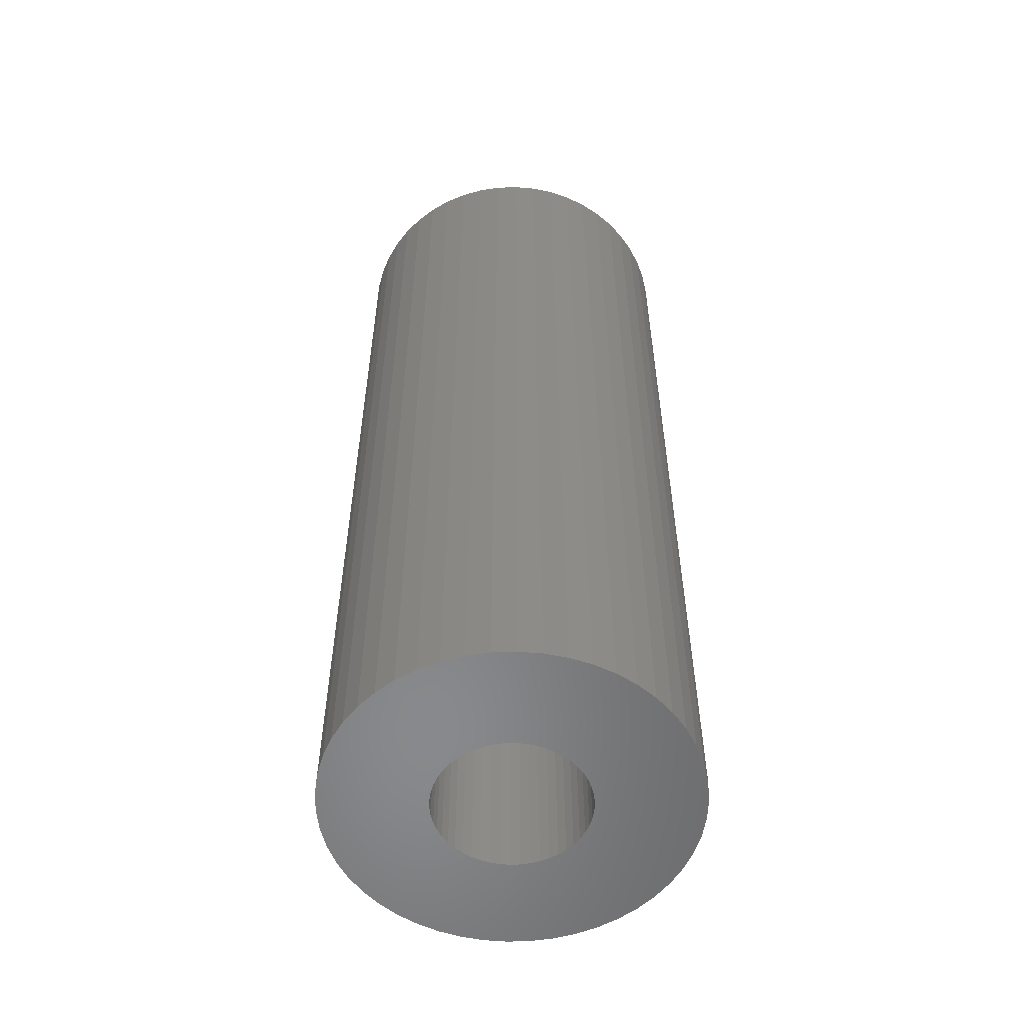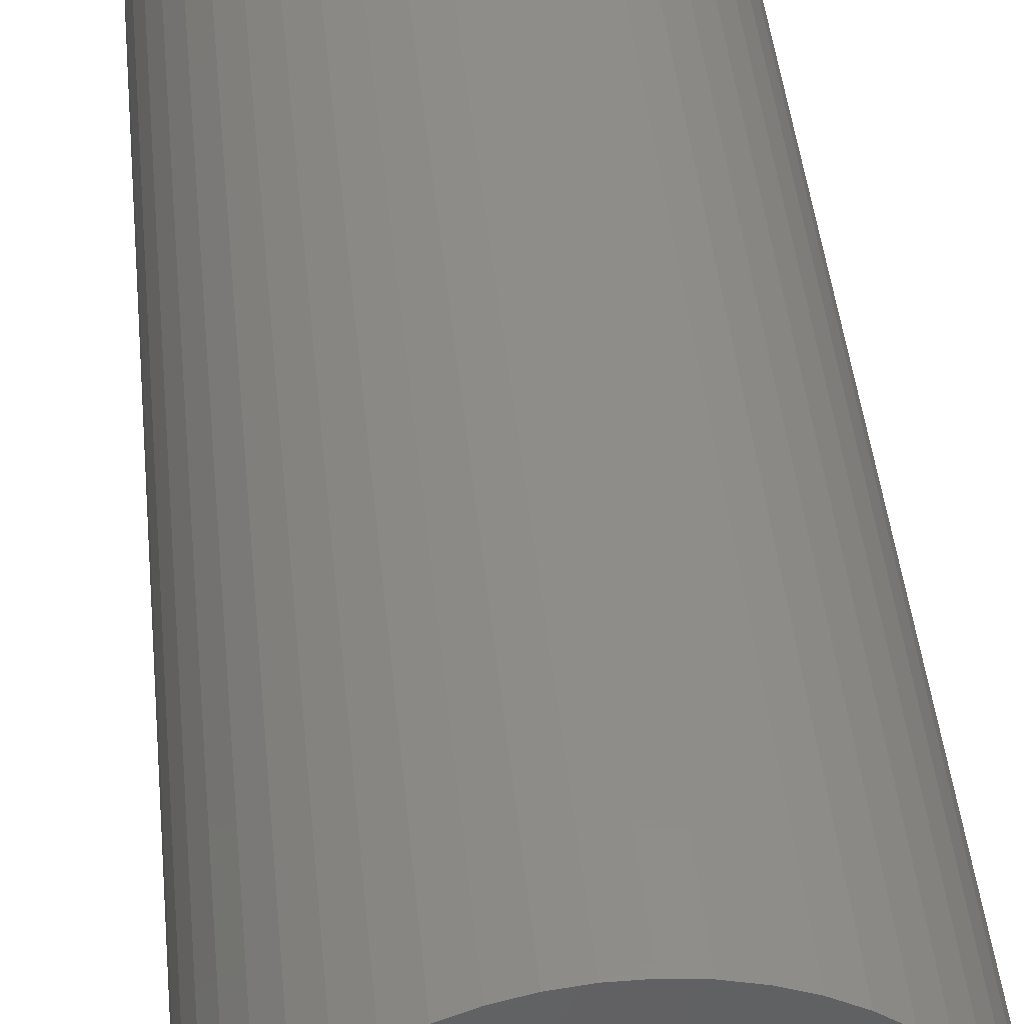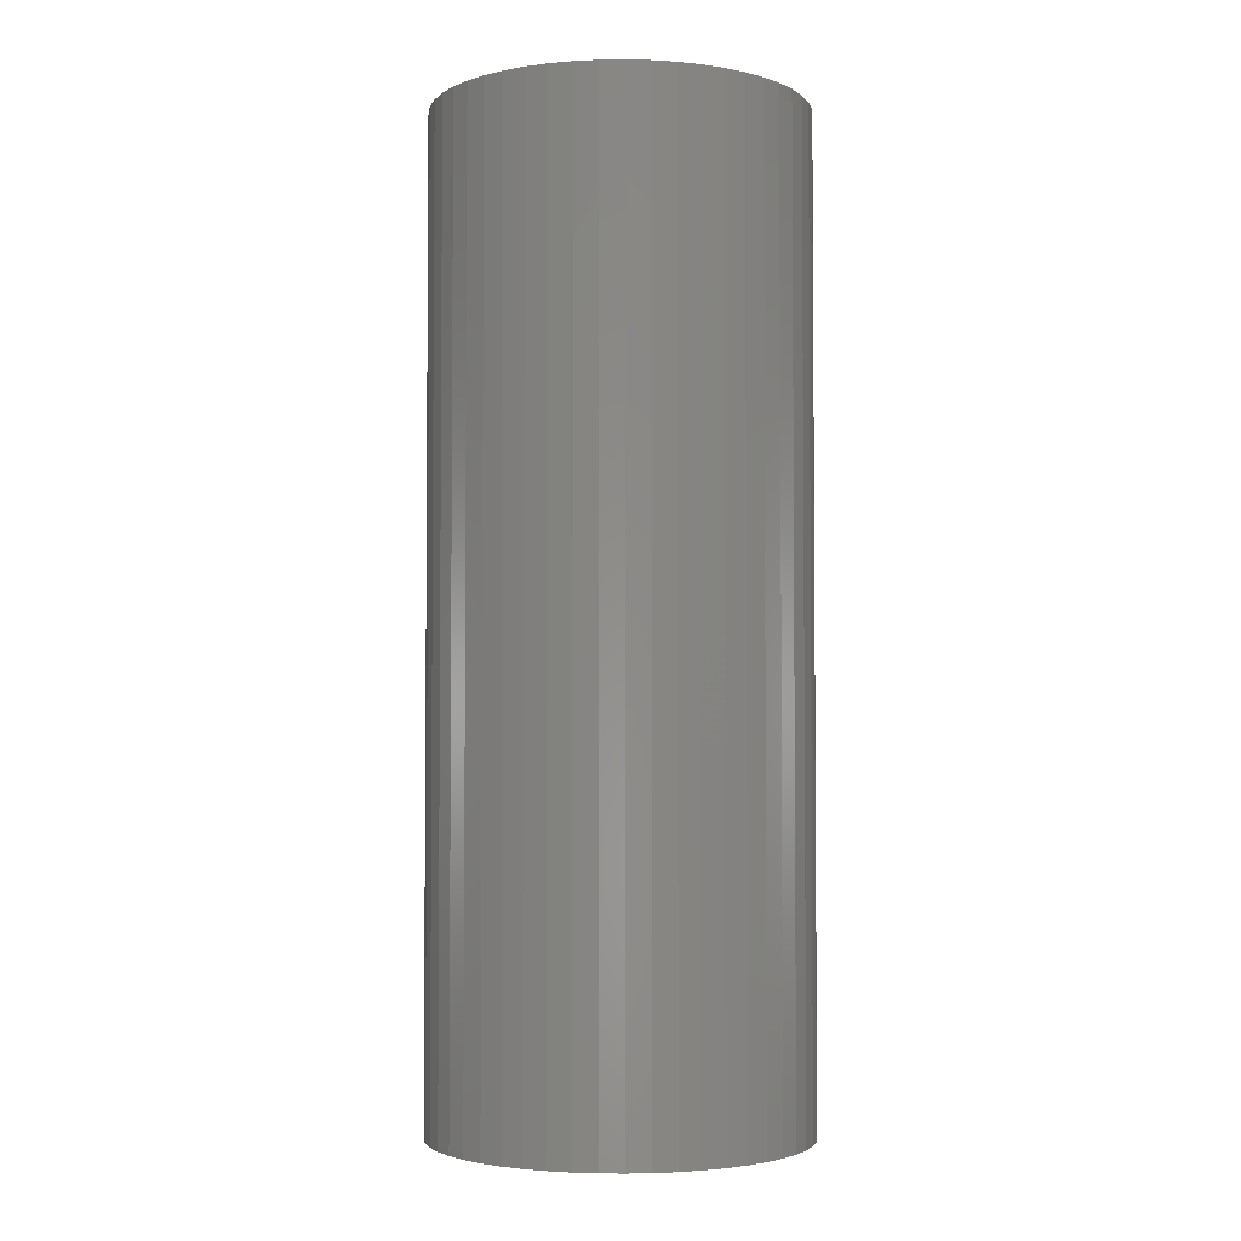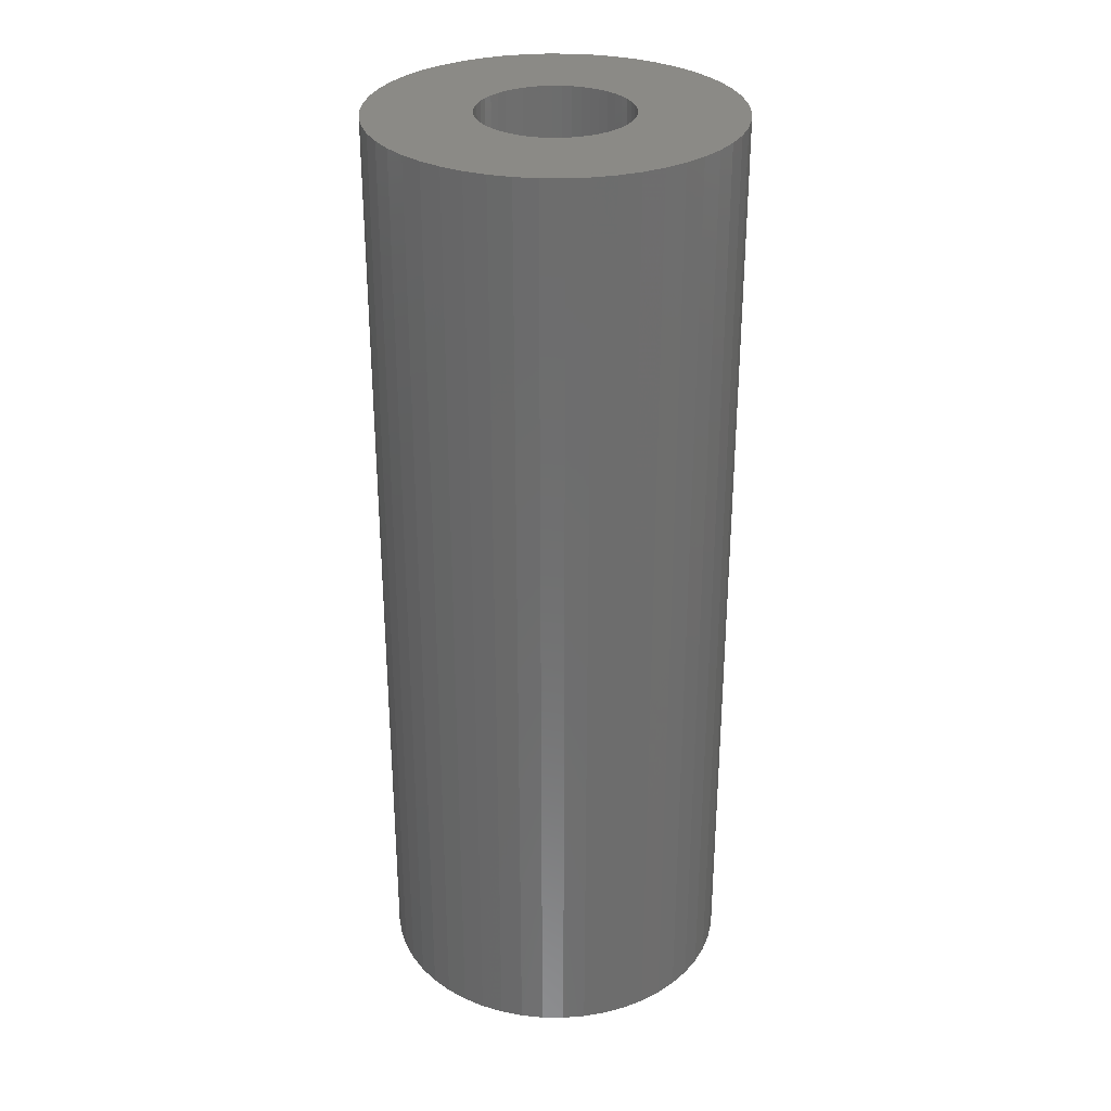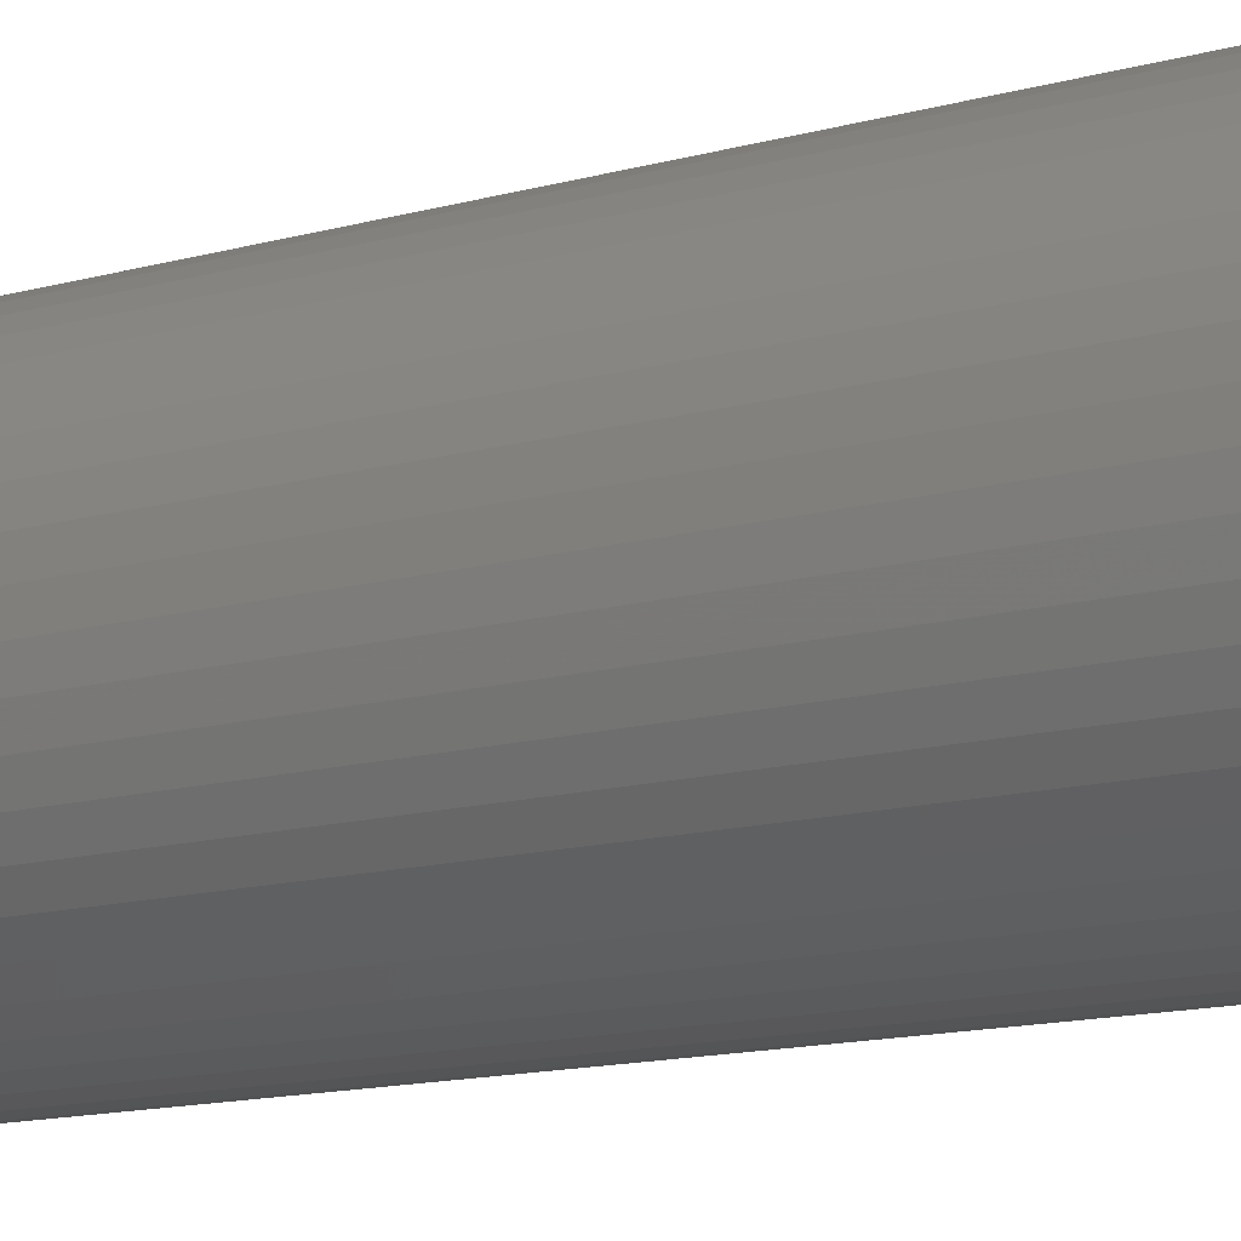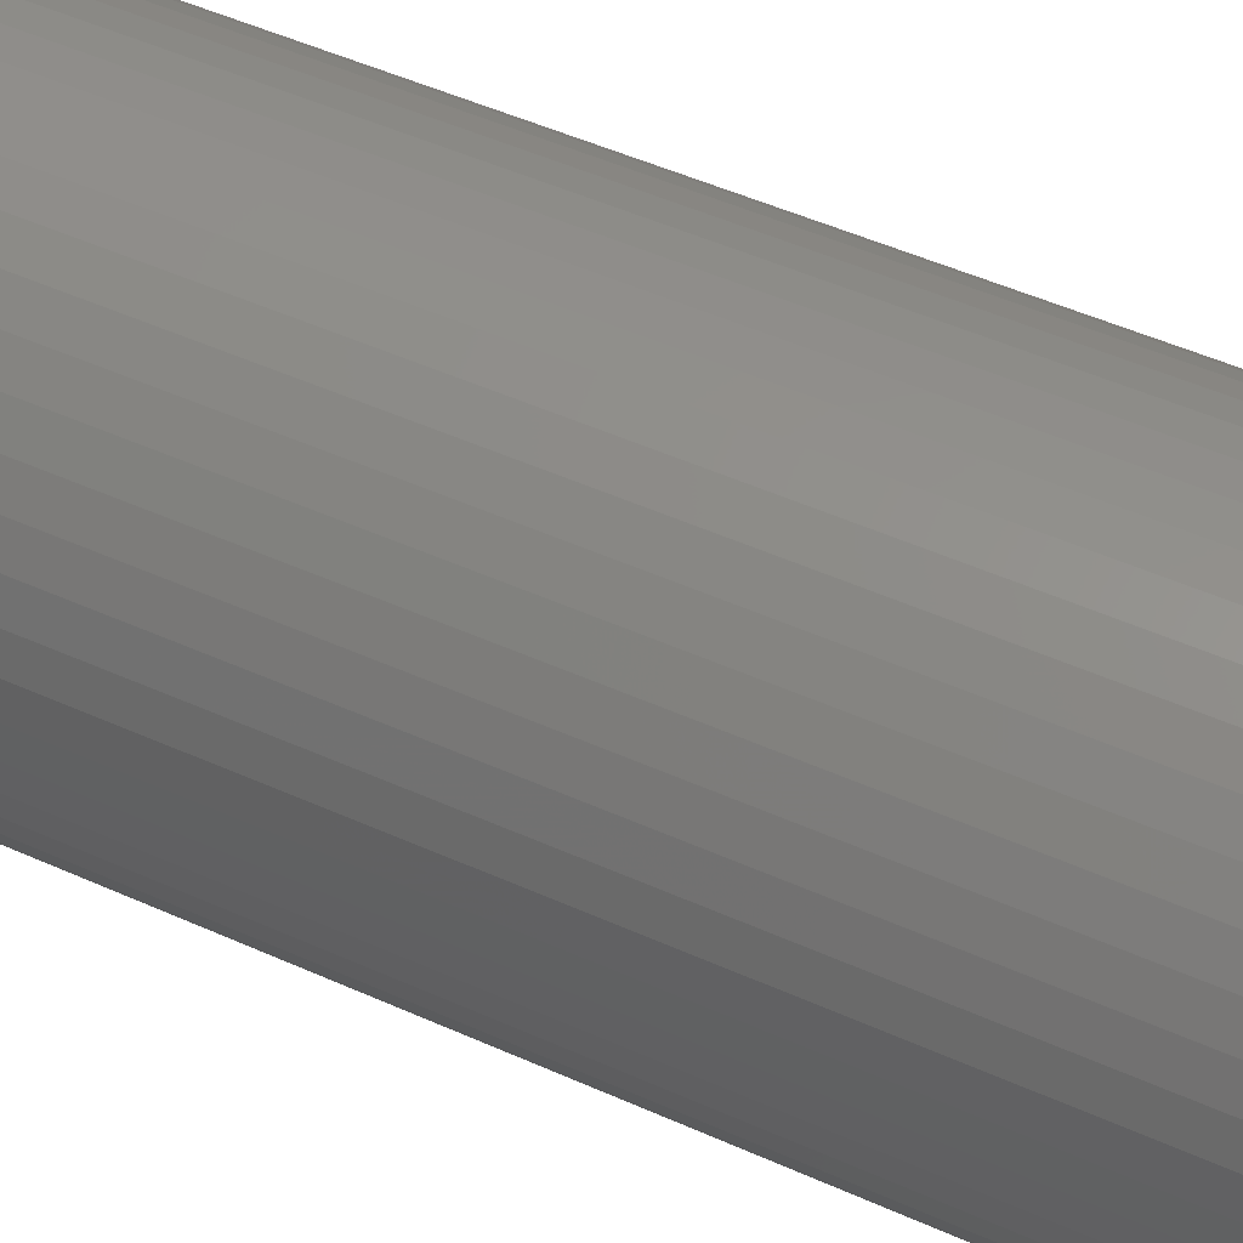
<metadata>
{"format":"stl","ext":"stl","renderer":"f3d","projection":"perspective","resolution":1024,"background":"white","views":[{"elev":-55.5,"azim":23.8,"up":"+Z"},{"elev":41.7,"azim":-5.4,"up":"+Y"},{"elev":-3.1,"azim":-163.3,"up":"+Z"},{"elev":30.5,"azim":137.7,"up":"+Z"},{"elev":-13.8,"azim":-58.1,"up":"+Y"},{"elev":47.7,"azim":117.1,"up":"+Y"}]}
</metadata>
<code>
# stl→obj: 200 verts, 400 faces
v 19 0 50
v 18.85 2.381 -50
v 18.85 2.381 50
v 19 0 -50
v -19 0 -50
v -18.85 2.381 50
v -18.85 2.381 -50
v -19 0 50
v 1.193 18.96 -50
v -1.193 18.96 50
v 1.193 18.96 50
v -1.193 18.96 -50
v -1.193 -18.96 -50
v 1.193 -18.96 50
v -1.193 -18.96 50
v 1.193 -18.96 -50
v 13.85 13.01 -50
v 12.11 14.64 50
v 13.85 13.01 50
v 12.11 14.64 -50
v -12.11 14.64 -50
v -13.85 13.01 50
v -12.11 14.64 50
v -13.85 13.01 -50
v -5.871 18.07 -50
v -8.09 17.19 50
v -5.871 18.07 50
v -8.09 17.19 -50
v 17.67 6.994 50
v 16.65 9.153 -50
v 16.65 9.153 50
v 17.67 6.994 -50
v 18.4 4.725 -50
v 18.4 4.725 50
v 15.37 11.17 -50
v 15.37 11.17 50
v 8.09 17.19 -50
v 5.871 18.07 50
v 8.09 17.19 50
v 5.871 18.07 -50
v 10.18 16.04 -50
v 10.18 16.04 50
v -17.67 6.994 -50
v -16.65 9.153 50
v -16.65 9.153 -50
v -17.67 6.994 50
v -15.37 11.17 -50
v -15.37 11.17 50
v -18.4 4.725 -50
v -18.4 4.725 50
v -3.56 18.66 -50
v -3.56 18.66 50
v 5.871 -18.07 -50
v 8.09 -17.19 50
v 5.871 -18.07 50
v 8.09 -17.19 -50
v 3.56 18.66 50
v 3.56 18.66 -50
v 8 0 50
v 7.937 1.003 50
v 18.85 -2.381 50
v 7.749 1.99 50
v 7.937 -1.003 50
v 7.438 2.945 50
v 18.4 -4.725 50
v 7.01 3.854 50
v 7.749 -1.99 50
v 6.472 4.702 50
v 17.67 -6.994 50
v 5.832 5.476 50
v 7.438 -2.945 50
v 5.099 6.164 50
v 16.65 -9.153 50
v 4.287 6.755 50
v 7.01 -3.854 50
v 15.37 -11.17 50
v 3.406 7.239 50
v 2.472 7.608 50
v 1.499 7.858 50
v 0.5023 7.984 50
v -0.5023 7.984 50
v -1.499 7.858 50
v -2.472 7.608 50
v -3.406 7.239 50
v -4.287 6.755 50
v -10.18 16.04 50
v -5.099 6.164 50
v -5.832 5.476 50
v -6.472 4.702 50
v -7.01 3.854 50
v 6.472 -4.702 50
v 13.85 -13.01 50
v 5.832 -5.476 50
v 12.11 -14.64 50
v 5.099 -6.164 50
v 10.18 -16.04 50
v 4.287 -6.755 50
v 3.406 -7.239 50
v 2.472 -7.608 50
v 3.56 -18.66 50
v 1.499 -7.858 50
v 0.5023 -7.984 50
v -0.5023 -7.984 50
v -1.499 -7.858 50
v -3.56 -18.66 50
v -2.472 -7.608 50
v -5.871 -18.07 50
v -3.406 -7.239 50
v -8.09 -17.19 50
v -4.287 -6.755 50
v -10.18 -16.04 50
v -5.099 -6.164 50
v -12.11 -14.64 50
v -5.832 -5.476 50
v -13.85 -13.01 50
v -6.472 -4.702 50
v -15.37 -11.17 50
v -7.01 -3.854 50
v -16.65 -9.153 50
v -7.438 -2.945 50
v -17.67 -6.994 50
v -7.749 -1.99 50
v -18.4 -4.725 50
v -7.937 -1.003 50
v -18.85 -2.381 50
v -8 0 50
v -7.438 2.945 50
v -7.749 1.99 50
v -7.937 1.003 50
v -10.18 16.04 -50
v 18.85 -2.381 -50
v 10.18 -16.04 -50
v 12.11 -14.64 -50
v 13.85 -13.01 -50
v 18.4 -4.725 -50
v 8 0 -50
v 7.937 -1.003 -50
v 7.749 -1.99 -50
v 17.67 -6.994 -50
v 7.937 1.003 -50
v 7.438 -2.945 -50
v 16.65 -9.153 -50
v 7.01 -3.854 -50
v 15.37 -11.17 -50
v 7.749 1.99 -50
v 6.472 -4.702 -50
v 5.832 -5.476 -50
v 7.438 2.945 -50
v 5.099 -6.164 -50
v 4.287 -6.755 -50
v 7.01 3.854 -50
v 3.406 -7.239 -50
v 2.472 -7.608 -50
v 3.56 -18.66 -50
v 1.499 -7.858 -50
v 0.5023 -7.984 -50
v -0.5023 -7.984 -50
v -1.499 -7.858 -50
v -3.56 -18.66 -50
v -2.472 -7.608 -50
v -5.871 -18.07 -50
v -3.406 -7.239 -50
v -8.09 -17.19 -50
v -4.287 -6.755 -50
v -10.18 -16.04 -50
v -5.099 -6.164 -50
v -12.11 -14.64 -50
v -5.832 -5.476 -50
v -13.85 -13.01 -50
v -6.472 -4.702 -50
v -15.37 -11.17 -50
v -7.01 -3.854 -50
v 6.472 4.702 -50
v 5.832 5.476 -50
v 5.099 6.164 -50
v 4.287 6.755 -50
v 3.406 7.239 -50
v 2.472 7.608 -50
v 1.499 7.858 -50
v 0.5023 7.984 -50
v -0.5023 7.984 -50
v -1.499 7.858 -50
v -2.472 7.608 -50
v -3.406 7.239 -50
v -4.287 6.755 -50
v -5.099 6.164 -50
v -5.832 5.476 -50
v -6.472 4.702 -50
v -7.01 3.854 -50
v -7.438 2.945 -50
v -7.749 1.99 -50
v -7.937 1.003 -50
v -8 0 -50
v -16.65 -9.153 -50
v -7.438 -2.945 -50
v -17.67 -6.994 -50
v -7.749 -1.99 -50
v -18.4 -4.725 -50
v -7.937 -1.003 -50
v -18.85 -2.381 -50
f 1 2 3
f 2 1 4
f 5 6 7
f 6 5 8
f 9 10 11
f 10 9 12
f 13 14 15
f 14 13 16
f 17 18 19
f 18 17 20
f 21 22 23
f 22 21 24
f 25 26 27
f 26 25 28
f 29 30 31
f 30 29 32
f 3 33 34
f 33 3 2
f 31 35 36
f 35 31 30
f 37 38 39
f 38 37 40
f 41 39 42
f 39 41 37
f 43 44 45
f 44 43 46
f 47 22 24
f 22 47 48
f 49 46 43
f 46 49 50
f 51 27 52
f 27 51 25
f 53 54 55
f 54 53 56
f 34 32 29
f 32 34 33
f 36 17 19
f 17 36 35
f 40 57 38
f 57 40 58
f 58 11 57
f 11 58 9
f 20 42 18
f 42 20 41
f 45 48 47
f 48 45 44
f 7 50 49
f 50 7 6
f 59 1 3
f 60 3 34
f 1 59 61
f 62 34 29
f 63 61 59
f 64 29 31
f 61 63 65
f 66 31 36
f 67 65 63
f 68 36 19
f 65 67 69
f 70 19 18
f 71 69 67
f 72 18 42
f 69 71 73
f 74 42 39
f 75 73 71
f 73 75 76
f 3 60 59
f 34 62 60
f 29 64 62
f 31 66 64
f 36 68 66
f 77 39 38
f 19 70 68
f 18 72 70
f 42 74 72
f 78 38 57
f 39 77 74
f 38 78 77
f 57 79 78
f 11 79 57
f 11 80 79
f 11 81 80
f 10 81 11
f 10 82 81
f 52 82 10
f 82 52 83
f 27 83 52
f 83 27 84
f 26 84 27
f 84 26 85
f 86 85 26
f 85 86 87
f 23 87 86
f 87 23 88
f 22 88 23
f 88 22 89
f 89 48 90
f 48 89 22
f 91 76 75
f 76 91 92
f 93 92 91
f 92 93 94
f 95 94 93
f 94 95 96
f 97 96 95
f 96 97 54
f 98 54 97
f 54 98 55
f 99 55 98
f 55 99 100
f 101 100 99
f 101 14 100
f 102 14 101
f 103 14 102
f 103 15 14
f 104 15 103
f 105 104 106
f 107 106 108
f 104 105 15
f 109 108 110
f 111 110 112
f 113 112 114
f 106 107 105
f 115 114 116
f 117 116 118
f 119 118 120
f 121 120 122
f 123 122 124
f 108 109 107
f 125 124 126
f 44 90 48
f 90 44 127
f 110 111 109
f 46 127 44
f 112 113 111
f 127 46 128
f 114 115 113
f 50 128 46
f 116 117 115
f 128 50 129
f 118 119 117
f 6 129 50
f 120 121 119
f 129 6 126
f 122 123 121
f 8 126 6
f 124 125 123
f 126 8 125
f 28 86 26
f 86 28 130
f 130 23 86
f 23 130 21
f 12 52 10
f 52 12 51
f 61 4 1
f 4 61 131
f 56 96 54
f 96 56 132
f 133 92 94
f 92 133 134
f 65 131 61
f 131 65 135
f 136 4 131
f 137 131 135
f 4 136 2
f 138 135 139
f 140 2 136
f 141 139 142
f 2 140 33
f 143 142 144
f 145 33 140
f 146 144 134
f 33 145 32
f 147 134 133
f 148 32 145
f 149 133 132
f 32 148 30
f 150 132 56
f 151 30 148
f 30 151 35
f 131 137 136
f 135 138 137
f 139 141 138
f 142 143 141
f 144 146 143
f 152 56 53
f 134 147 146
f 133 149 147
f 132 150 149
f 153 53 154
f 56 152 150
f 53 153 152
f 154 155 153
f 16 155 154
f 16 156 155
f 16 157 156
f 13 157 16
f 13 158 157
f 159 158 13
f 158 159 160
f 161 160 159
f 160 161 162
f 163 162 161
f 162 163 164
f 165 164 163
f 164 165 166
f 167 166 165
f 166 167 168
f 169 168 167
f 168 169 170
f 170 171 172
f 171 170 169
f 173 35 151
f 35 173 17
f 174 17 173
f 17 174 20
f 175 20 174
f 20 175 41
f 176 41 175
f 41 176 37
f 177 37 176
f 37 177 40
f 178 40 177
f 40 178 58
f 179 58 178
f 179 9 58
f 180 9 179
f 181 9 180
f 181 12 9
f 182 12 181
f 51 182 183
f 25 183 184
f 182 51 12
f 28 184 185
f 130 185 186
f 21 186 187
f 183 25 51
f 24 187 188
f 47 188 189
f 45 189 190
f 43 190 191
f 49 191 192
f 184 28 25
f 7 192 193
f 194 172 171
f 172 194 195
f 185 130 28
f 196 195 194
f 186 21 130
f 195 196 197
f 187 24 21
f 198 197 196
f 188 47 24
f 197 198 199
f 189 45 47
f 200 199 198
f 190 43 45
f 199 200 193
f 191 49 43
f 5 193 200
f 192 7 49
f 193 5 7
f 92 144 76
f 144 92 134
f 73 139 69
f 139 73 142
f 196 123 198
f 123 196 121
f 154 55 100
f 55 154 53
f 16 100 14
f 100 16 154
f 76 142 73
f 142 76 144
f 132 94 96
f 94 132 133
f 69 135 65
f 135 69 139
f 159 15 105
f 15 159 13
f 163 107 109
f 107 163 161
f 161 105 107
f 105 161 159
f 169 117 171
f 117 169 115
f 169 113 115
f 113 169 167
f 194 121 196
f 121 194 119
f 198 125 200
f 125 198 123
f 200 8 5
f 8 200 125
f 171 119 194
f 119 171 117
f 165 109 111
f 109 165 163
f 167 111 113
f 111 167 165
f 136 60 140
f 60 136 59
f 126 192 129
f 192 126 193
f 181 80 81
f 80 181 180
f 156 103 102
f 103 156 157
f 147 95 93
f 95 147 149
f 175 70 72
f 70 175 174
f 187 87 88
f 87 187 186
f 184 83 84
f 83 184 183
f 148 66 151
f 66 148 64
f 178 77 78
f 77 178 177
f 179 78 79
f 78 179 178
f 177 74 77
f 74 177 176
f 90 188 89
f 188 90 189
f 89 187 88
f 187 89 188
f 186 85 87
f 85 186 185
f 183 82 83
f 82 183 182
f 155 102 101
f 102 155 156
f 145 64 148
f 64 145 62
f 140 62 145
f 62 140 60
f 173 70 174
f 70 173 68
f 151 68 173
f 68 151 66
f 180 79 80
f 79 180 179
f 176 72 74
f 72 176 175
f 127 189 90
f 189 127 190
f 128 190 127
f 190 128 191
f 129 191 128
f 191 129 192
f 185 84 85
f 84 185 184
f 182 81 82
f 81 182 181
f 137 59 136
f 59 137 63
f 147 91 146
f 91 147 93
f 152 99 98
f 99 152 153
f 141 67 138
f 67 141 71
f 143 71 141
f 71 143 75
f 146 75 143
f 75 146 91
f 160 108 106
f 108 160 162
f 158 106 104
f 106 158 160
f 114 170 116
f 170 114 168
f 118 195 120
f 195 118 172
f 124 193 126
f 193 124 199
f 122 199 124
f 199 122 197
f 120 197 122
f 197 120 195
f 150 98 97
f 98 150 152
f 153 101 99
f 101 153 155
f 138 63 137
f 63 138 67
f 157 104 103
f 104 157 158
f 166 114 112
f 114 166 168
f 116 172 118
f 172 116 170
f 149 97 95
f 97 149 150
f 162 110 108
f 110 162 164
f 164 112 110
f 112 164 166

</code>
